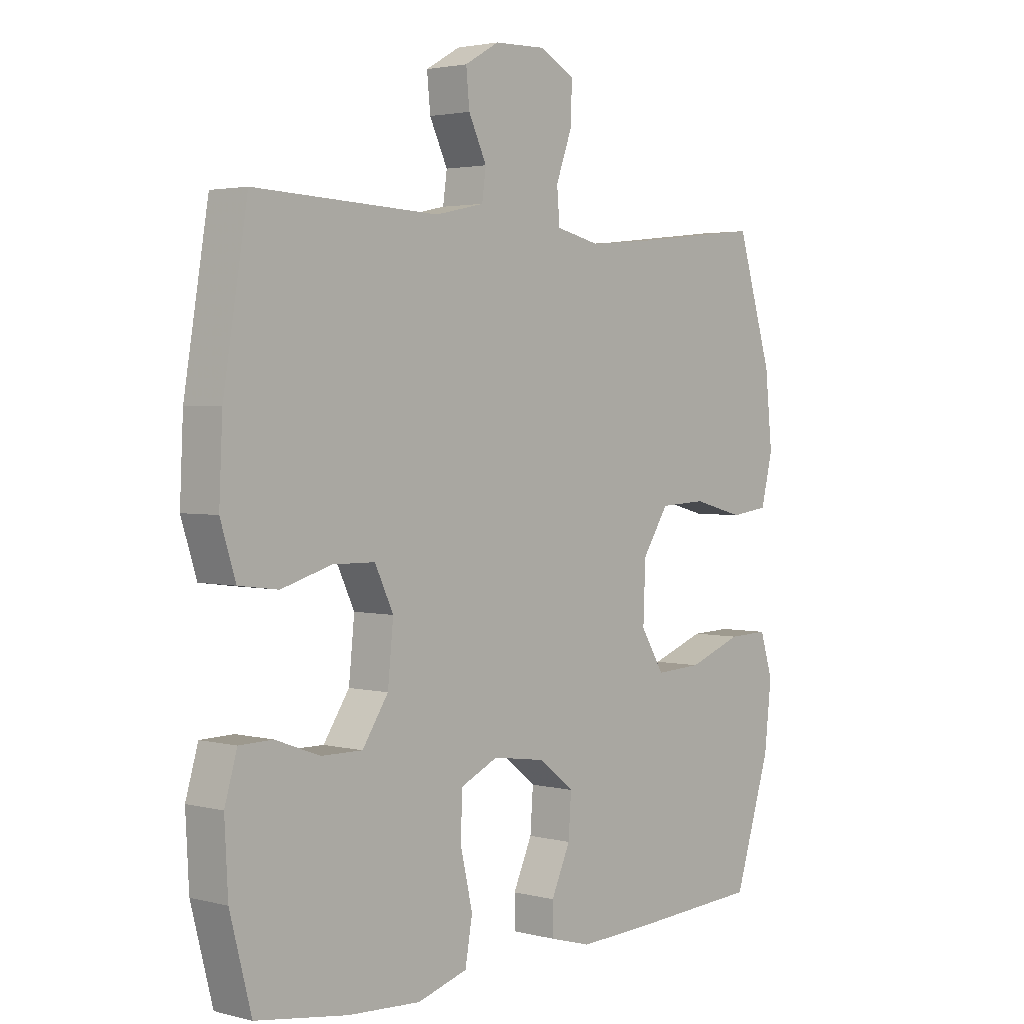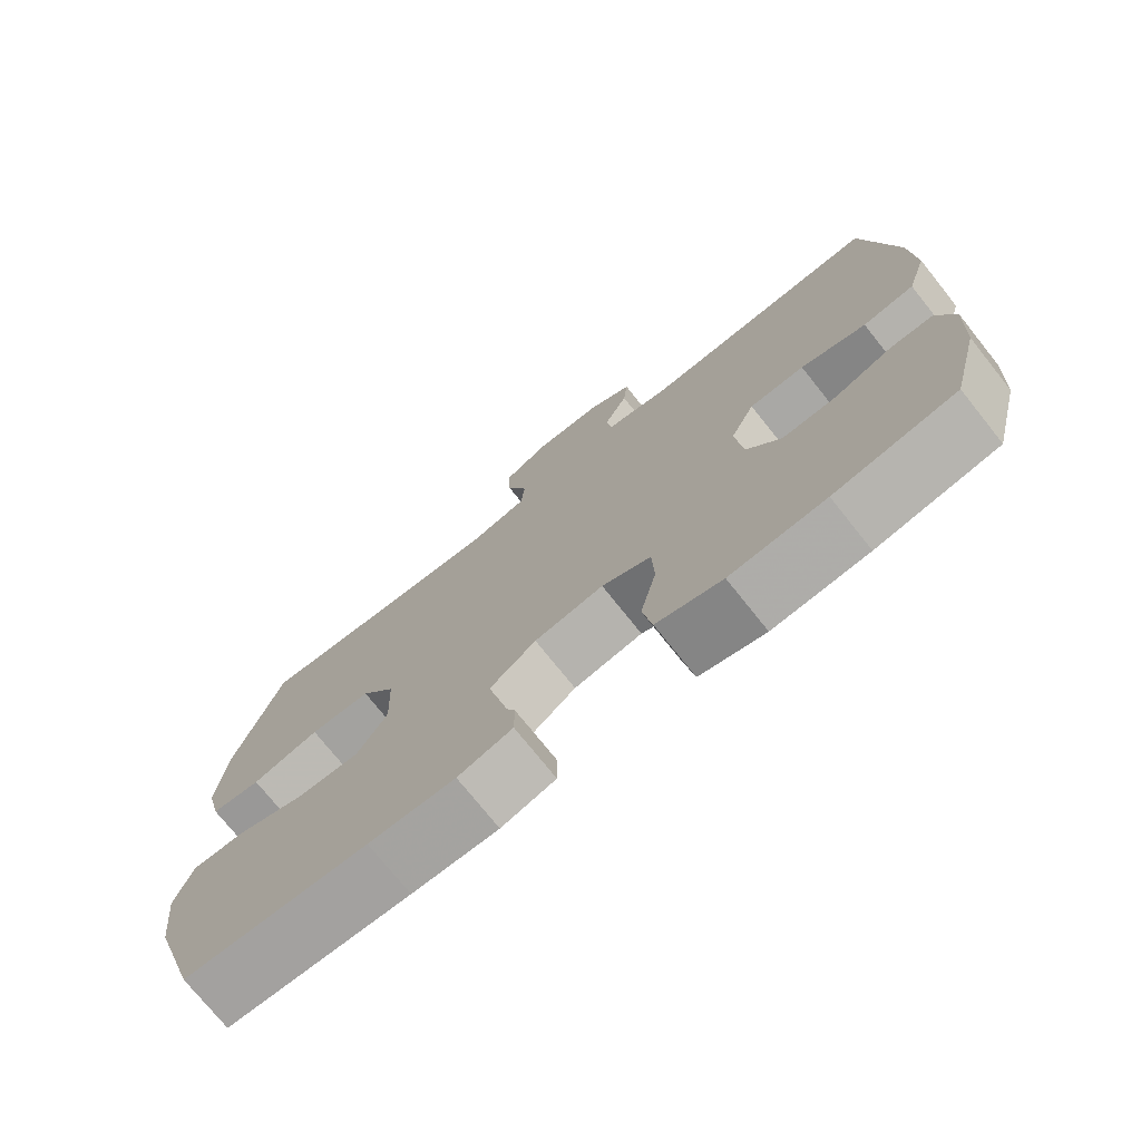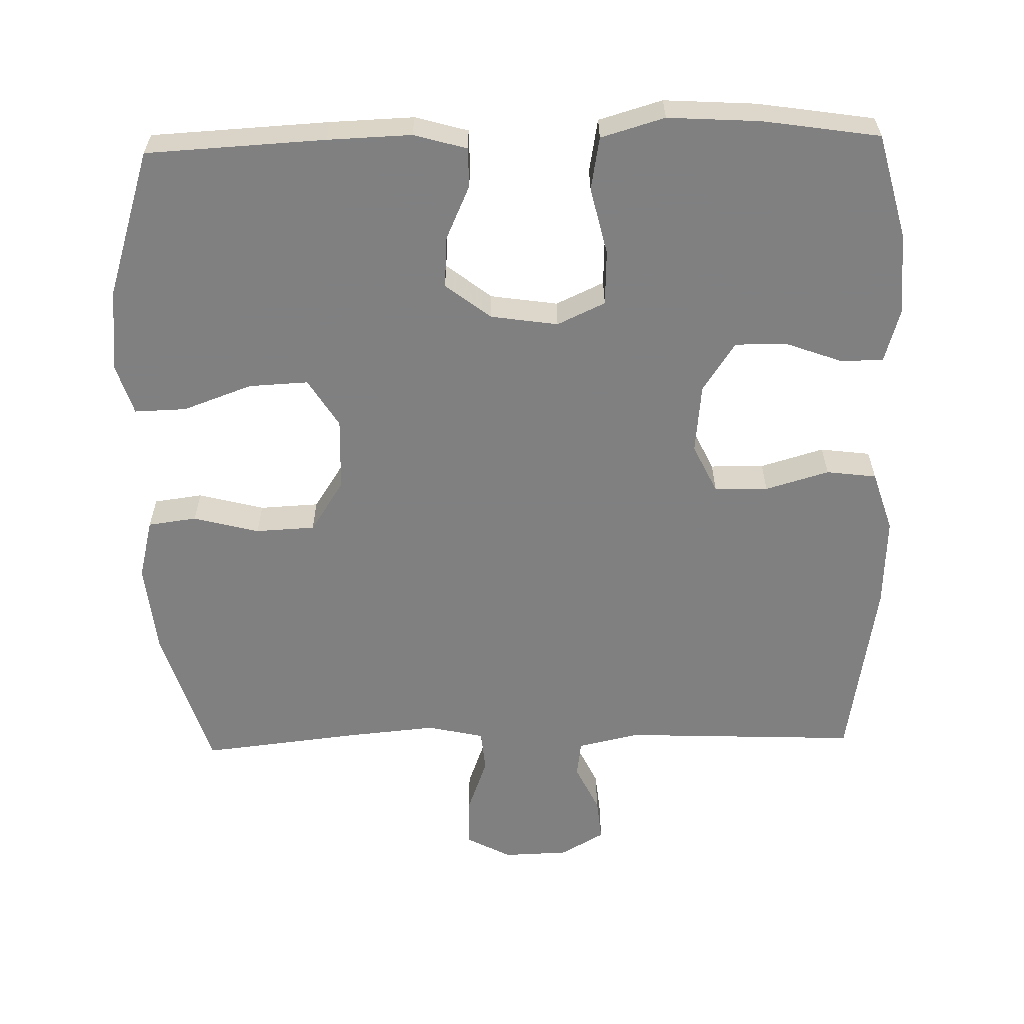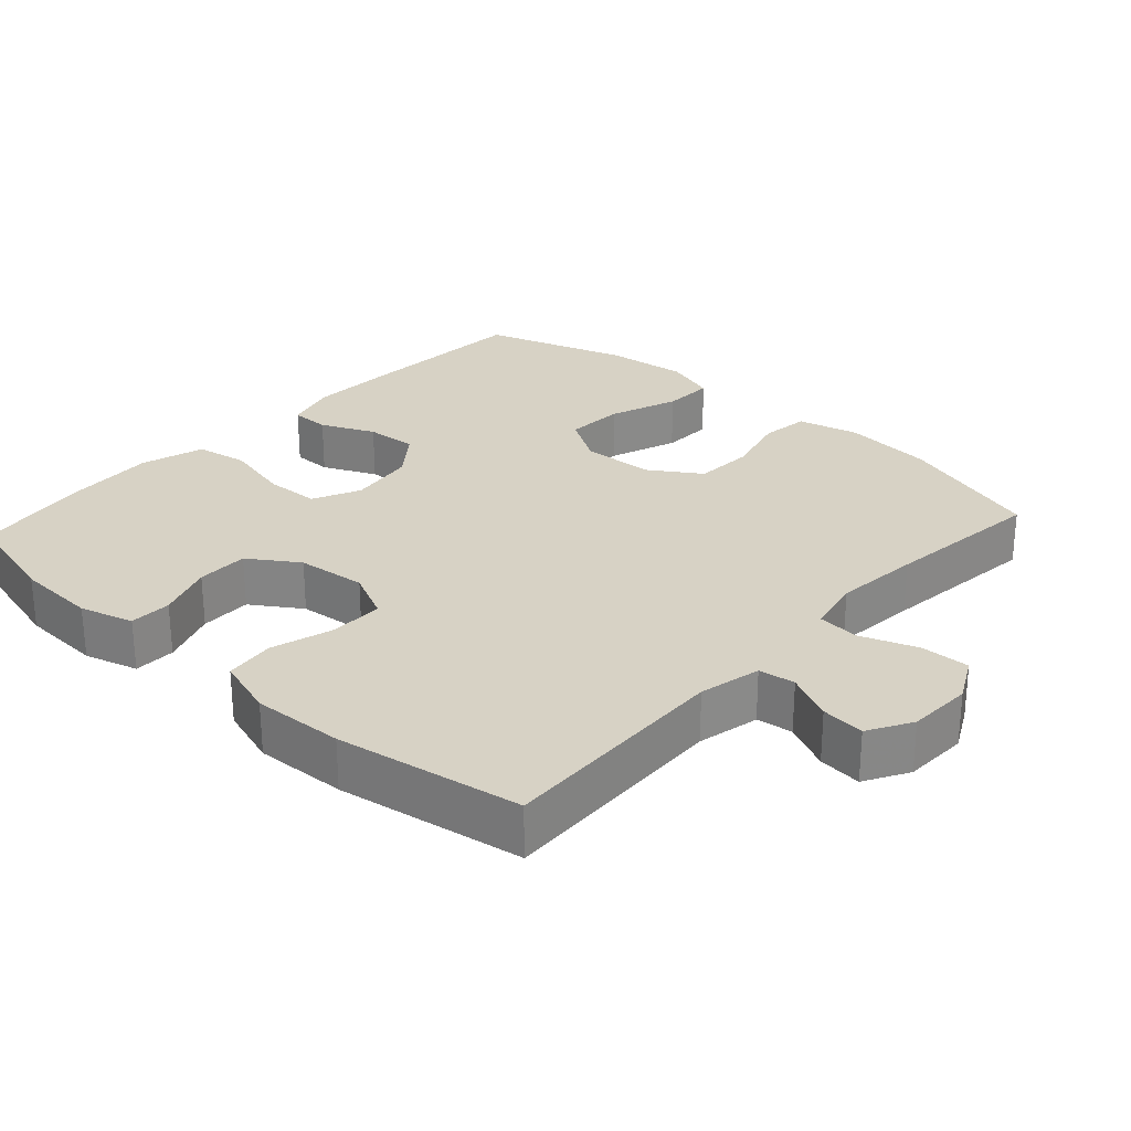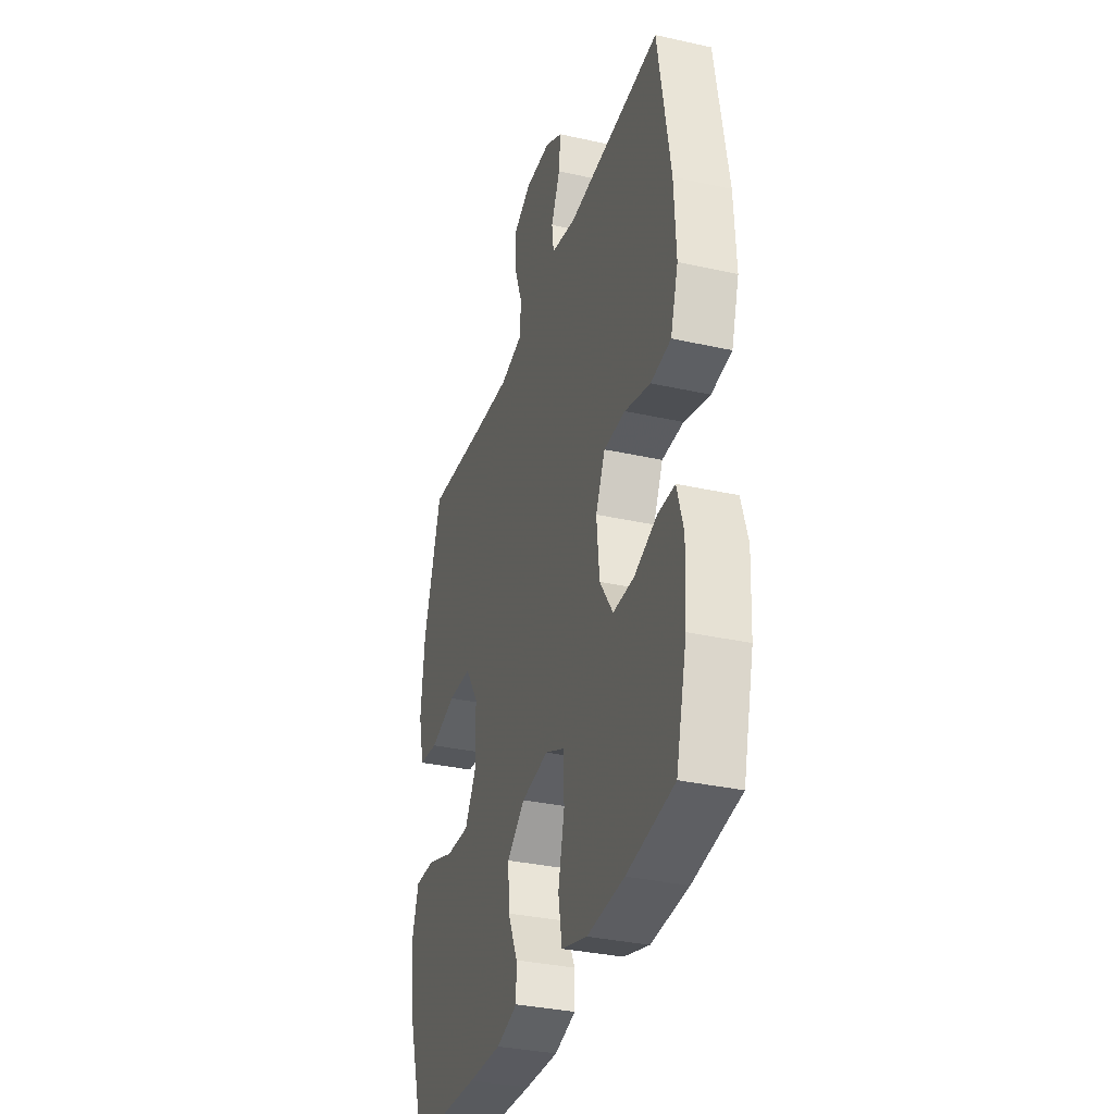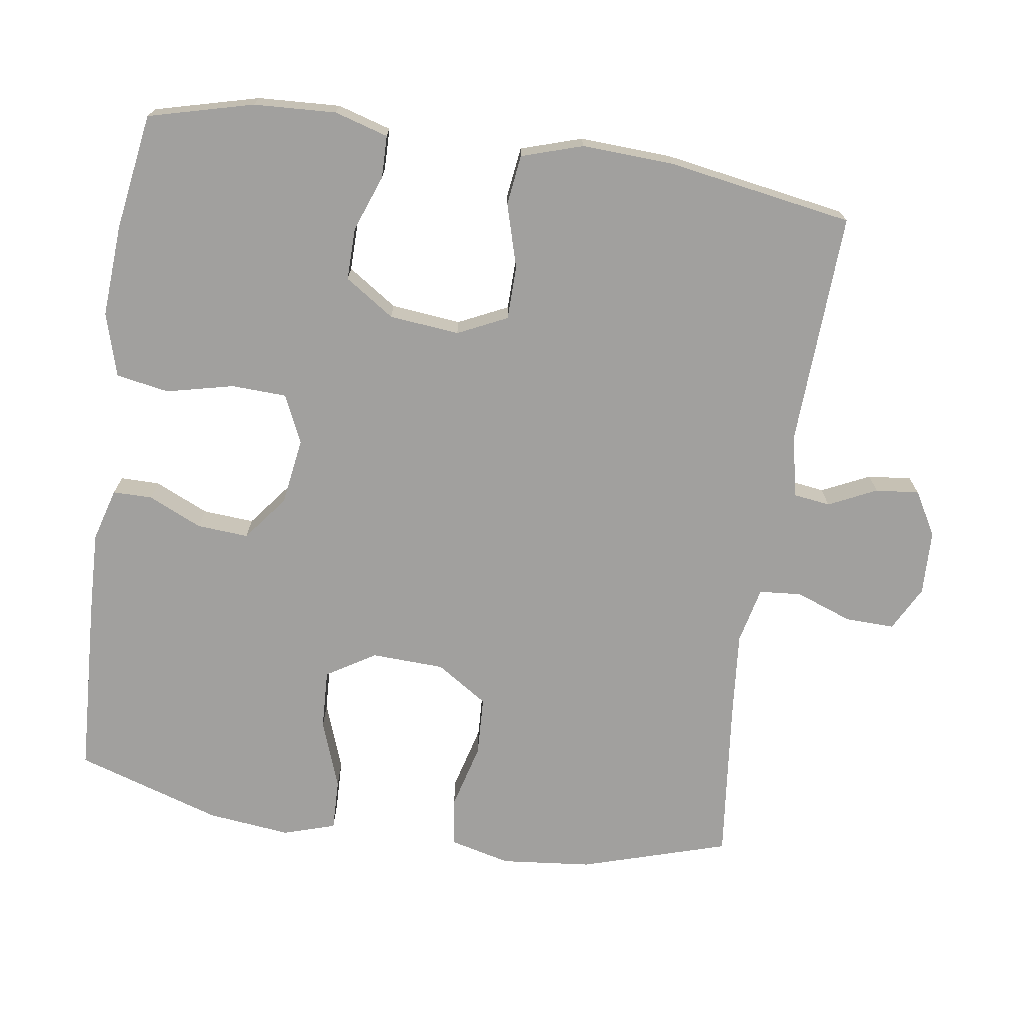
<metadata>
{"format":"obj","ext":"obj","renderer":"f3d","projection":"perspective","resolution":1024,"background":"white","views":[{"elev":2.7,"azim":-48.8,"up":"+Z"},{"elev":-74.5,"azim":-141.4,"up":"+Z"},{"elev":-60.0,"azim":-178.6,"up":"+Y"},{"elev":27.2,"azim":-47.7,"up":"+Y"},{"elev":-33.7,"azim":-106.9,"up":"+Z"},{"elev":-71.8,"azim":-98.5,"up":"+Y"}]}
</metadata>
<code>
v -0.5 0.07 -0.5
v -0.538 0.07 -0.354
v -0.544 0.07 -0.239
v -0.522 0.07 -0.164
v -0.463 0.07 -0.163
v -0.384 0.07 -0.192
v -0.311 0.07 -0.193
v -0.265 0.07 -0.124
v -0.255 0.07 -0.026
v -0.288 0.07 0.043
v -0.363 0.07 0.044
v -0.452 0.07 0.018
v -0.522 0.07 0.027
v -0.549 0.07 0.112
v -0.543 0.07 0.24
v -0.5 0.07 0.5
v -0.172 0.07 0.486
v -0.085 0.07 0.505
v -0.078 0.07 0.556
v -0.11 0.07 0.623
v -0.116 0.07 0.684
v -0.055 0.07 0.719
v 0.036 0.07 0.722
v 0.099 0.07 0.689
v 0.097 0.07 0.62
v 0.068 0.07 0.541
v 0.073 0.07 0.482
v 0.152 0.07 0.464
v 0.273 0.07 0.475
v 0.5 0.07 0.5
v 0.563 0.07 0.295
v 0.576 0.07 0.168
v 0.555 0.07 0.083
v 0.487 0.07 0.074
v 0.395 0.07 0.098
v 0.312 0.07 0.094
v 0.265 0.07 0.022
v 0.261 0.07 -0.08
v 0.303 0.07 -0.148
v 0.386 0.07 -0.144
v 0.483 0.07 -0.109
v 0.555 0.07 -0.107
v 0.578 0.07 -0.18
v 0.565 0.07 -0.296
v 0.5 0.07 -0.5
v 0.251 0.07 -0.513
v 0.134 0.07 -0.517
v 0.06 0.07 -0.496
v 0.06 0.07 -0.441
v 0.094 0.07 -0.366
v 0.099 0.07 -0.294
v 0.036 0.07 -0.245
v -0.058 0.07 -0.231
v -0.125 0.07 -0.262
v -0.128 0.07 -0.339
v -0.106 0.07 -0.433
v -0.119 0.07 -0.507
v -0.208 0.07 -0.533
v -0.337 0.07 -0.525
v -0.5 0 -0.5
v -0.538 0 -0.354
v -0.544 0 -0.239
v -0.522 0 -0.164
v -0.463 0 -0.163
v -0.384 0 -0.192
v -0.311 0 -0.193
v -0.265 0 -0.124
v -0.255 0 -0.026
v -0.288 0 0.043
v -0.363 0 0.044
v -0.452 0 0.018
v -0.522 0 0.027
v -0.549 0 0.112
v -0.543 0 0.24
v -0.5 0 0.5
v -0.172 0 0.486
v -0.085 0 0.505
v -0.078 0 0.556
v -0.11 0 0.623
v -0.116 0 0.684
v -0.055 0 0.719
v 0.036 0 0.722
v 0.099 0 0.689
v 0.097 0 0.62
v 0.068 0 0.541
v 0.073 0 0.482
v 0.152 0 0.464
v 0.273 0 0.475
v 0.5 0 0.5
v 0.563 0 0.295
v 0.576 0 0.168
v 0.555 0 0.083
v 0.487 0 0.074
v 0.395 0 0.098
v 0.312 0 0.094
v 0.265 0 0.022
v 0.261 0 -0.08
v 0.303 0 -0.148
v 0.386 0 -0.144
v 0.483 0 -0.109
v 0.555 0 -0.107
v 0.578 0 -0.18
v 0.565 0 -0.296
v 0.5 0 -0.5
v 0.251 0 -0.513
v 0.134 0 -0.517
v 0.06 0 -0.496
v 0.06 0 -0.441
v 0.094 0 -0.366
v 0.099 0 -0.294
v 0.036 0 -0.245
v -0.058 0 -0.231
v -0.125 0 -0.262
v -0.128 0 -0.339
v -0.106 0 -0.433
v -0.119 0 -0.507
v -0.208 0 -0.533
v -0.337 0 -0.525
f 4 5 6
f 3 4 6
f 2 3 6
f 1 2 6
f 59 1 6
f 58 59 6
f 57 58 6
f 56 57 6
f 55 56 6
f 54 55 6 7
f 53 54 7 8
f 52 53 8 9
f 48 49 50
f 47 48 50
f 46 47 50
f 45 46 50
f 44 45 50
f 43 44 50
f 42 43 50
f 41 42 50
f 40 41 50
f 39 40 50 51
f 38 39 51 52
f 33 34 35
f 32 33 35
f 31 32 35
f 30 31 35
f 29 30 35
f 28 29 35 36
f 27 28 36 37
f 24 25 26
f 23 24 26
f 22 23 26
f 21 22 26
f 20 21 26
f 19 20 26
f 18 19 26 27
f 52 9 10
f 38 52 10
f 37 38 10
f 27 37 10
f 18 27 10
f 17 18 10
f 15 16 17
f 14 15 17
f 13 14 17
f 12 13 17
f 11 12 17
f 10 11 17
f 65 64 63
f 65 63 62
f 65 62 61
f 65 61 60
f 65 60 118
f 65 118 117
f 65 117 116
f 65 116 115
f 65 115 114
f 66 65 114 113
f 67 66 113 112
f 68 67 112 111
f 109 108 107
f 109 107 106
f 109 106 105
f 109 105 104
f 109 104 103
f 109 103 102
f 109 102 101
f 109 101 100
f 109 100 99
f 110 109 99 98
f 111 110 98 97
f 94 93 92
f 94 92 91
f 94 91 90
f 94 90 89
f 94 89 88
f 95 94 88 87
f 96 95 87 86
f 85 84 83
f 85 83 82
f 85 82 81
f 85 81 80
f 85 80 79
f 85 79 78
f 86 85 78 77
f 69 68 111
f 69 111 97
f 69 97 96
f 69 96 86
f 69 86 77
f 69 77 76
f 76 75 74
f 76 74 73
f 76 73 72
f 76 72 71
f 76 71 70
f 76 70 69
f 1 60 61 2
f 2 61 62 3
f 3 62 63 4
f 4 63 64 5
f 5 64 65 6
f 6 65 66 7
f 7 66 67 8
f 8 67 68 9
f 9 68 69 10
f 10 69 70 11
f 11 70 71 12
f 12 71 72 13
f 13 72 73 14
f 14 73 74 15
f 15 74 75 16
f 16 75 76 17
f 17 76 77 18
f 18 77 78 19
f 19 78 79 20
f 20 79 80 21
f 21 80 81 22
f 22 81 82 23
f 23 82 83 24
f 24 83 84 25
f 25 84 85 26
f 26 85 86 27
f 27 86 87 28
f 28 87 88 29
f 29 88 89 30
f 30 89 90 31
f 31 90 91 32
f 32 91 92 33
f 33 92 93 34
f 34 93 94 35
f 35 94 95 36
f 36 95 96 37
f 37 96 97 38
f 38 97 98 39
f 39 98 99 40
f 40 99 100 41
f 41 100 101 42
f 42 101 102 43
f 43 102 103 44
f 44 103 104 45
f 45 104 105 46
f 46 105 106 47
f 47 106 107 48
f 48 107 108 49
f 49 108 109 50
f 50 109 110 51
f 51 110 111 52
f 52 111 112 53
f 53 112 113 54
f 54 113 114 55
f 55 114 115 56
f 56 115 116 57
f 57 116 117 58
f 58 117 118 59
f 59 118 60 1

</code>
